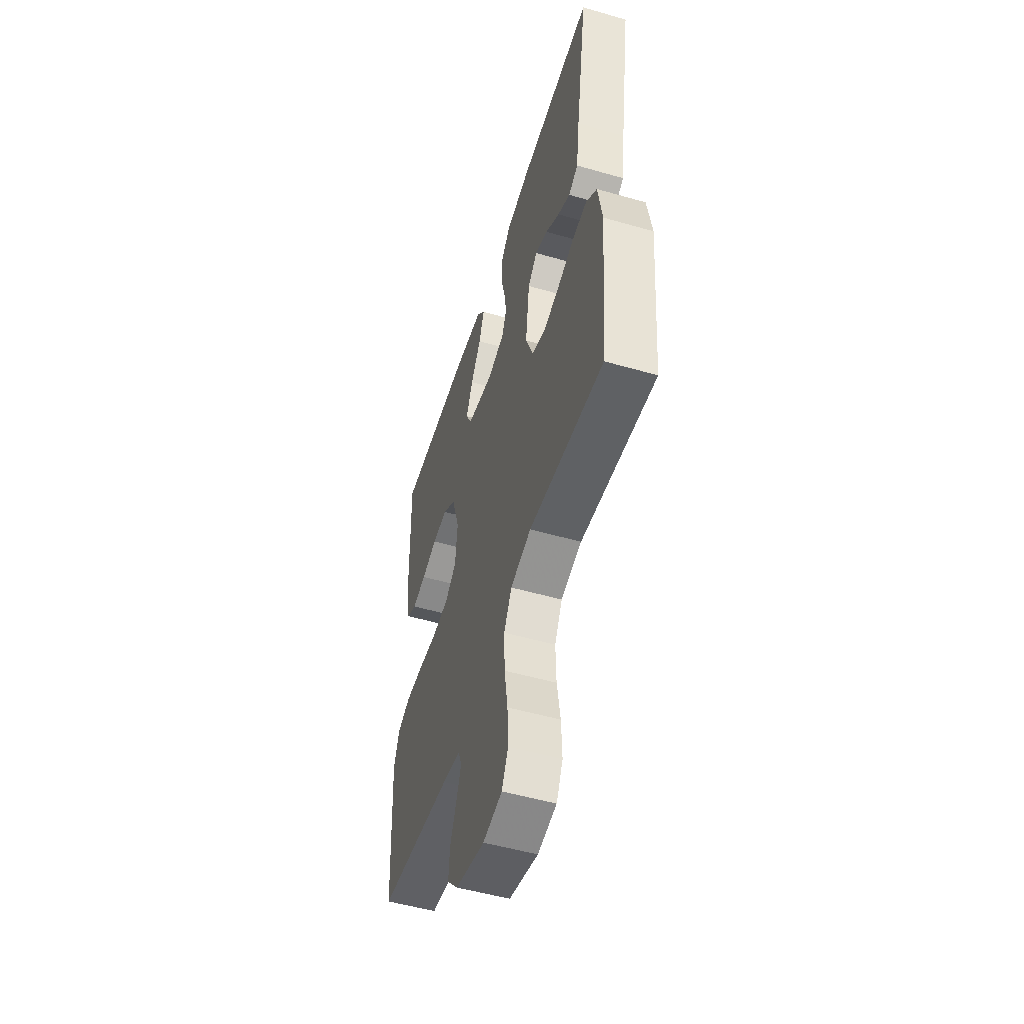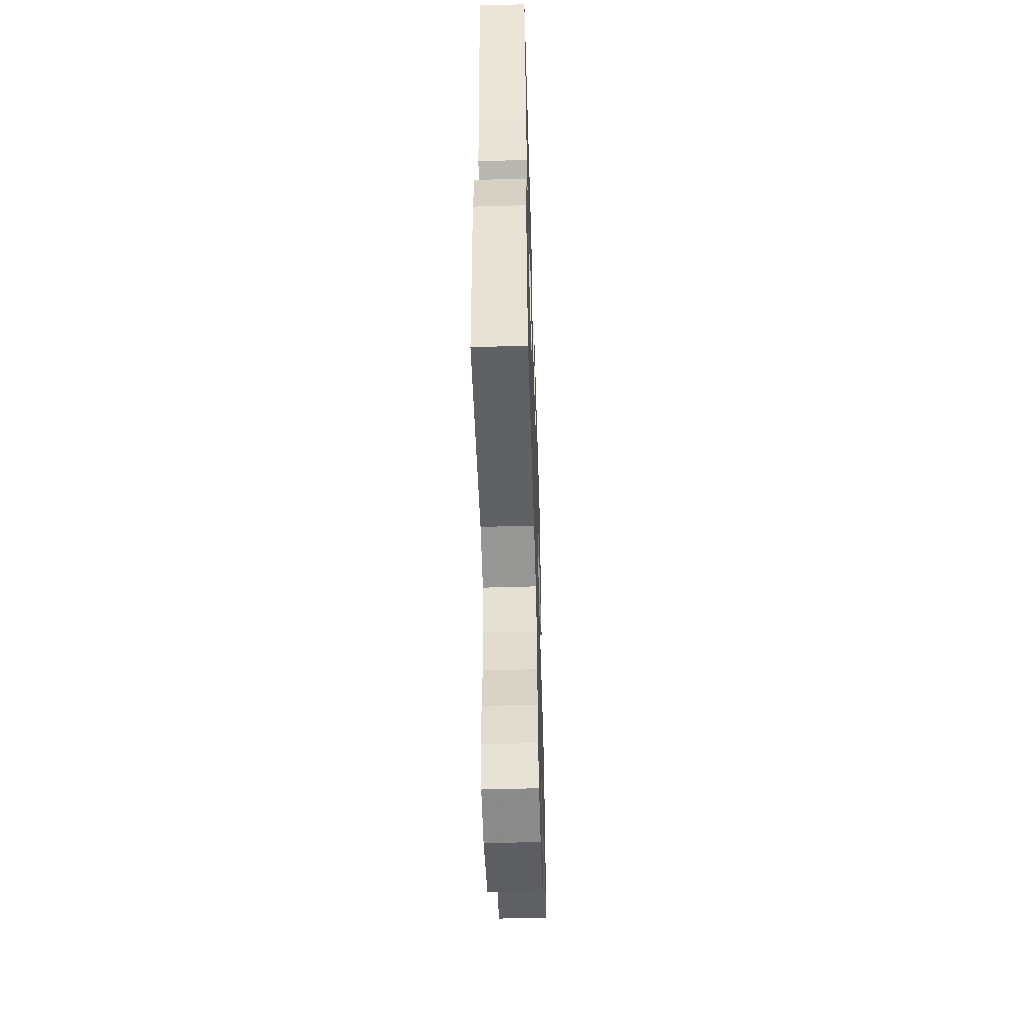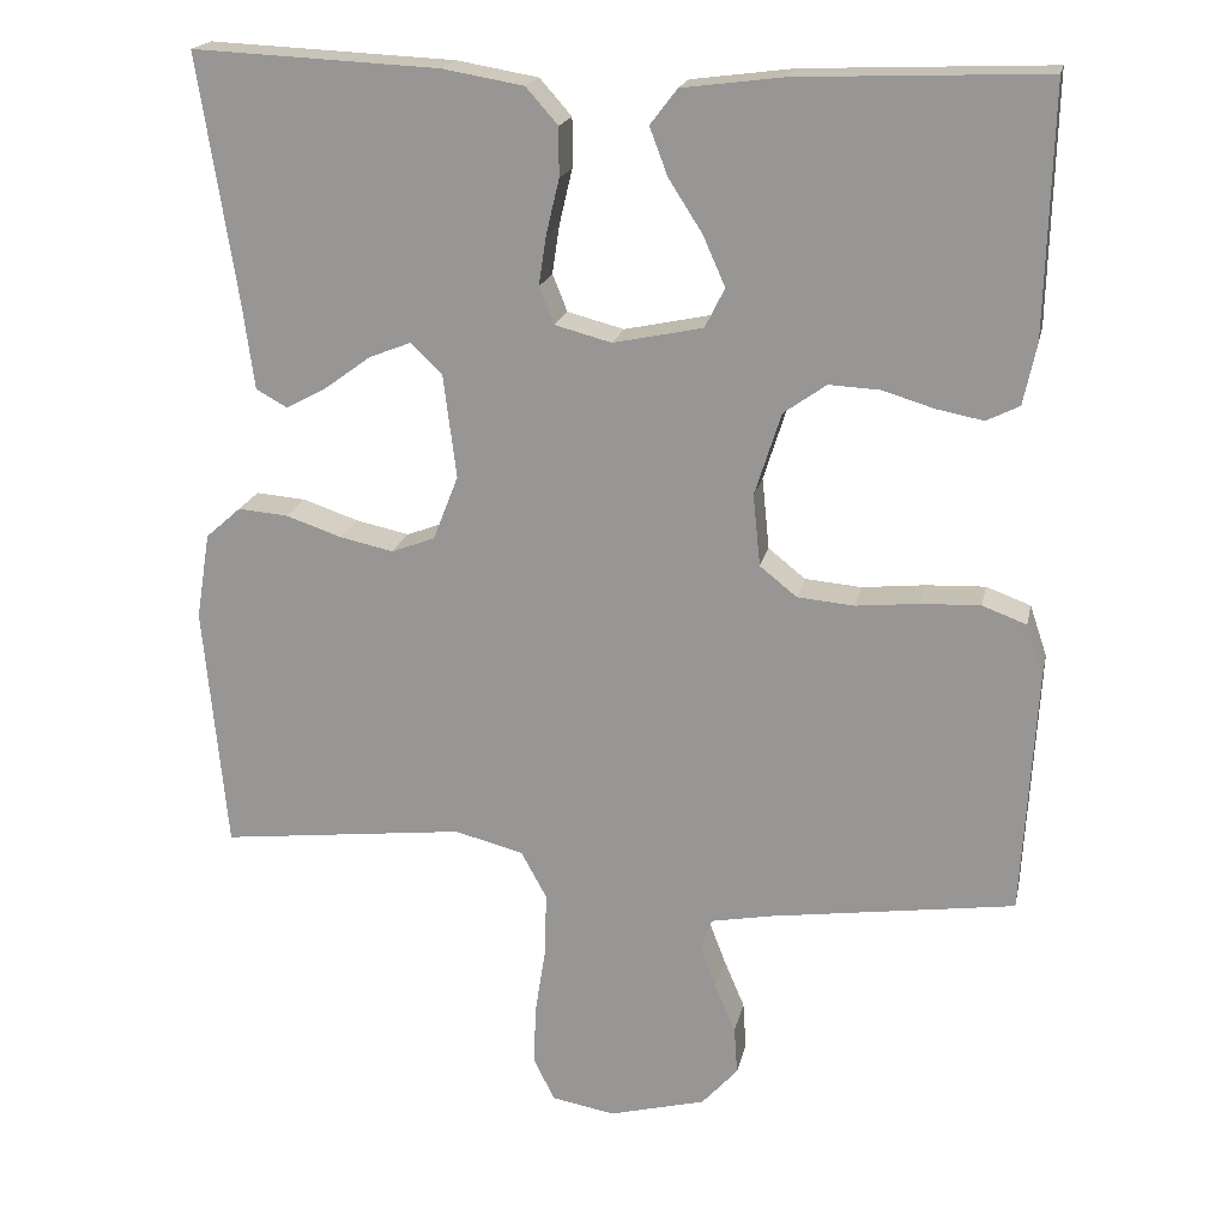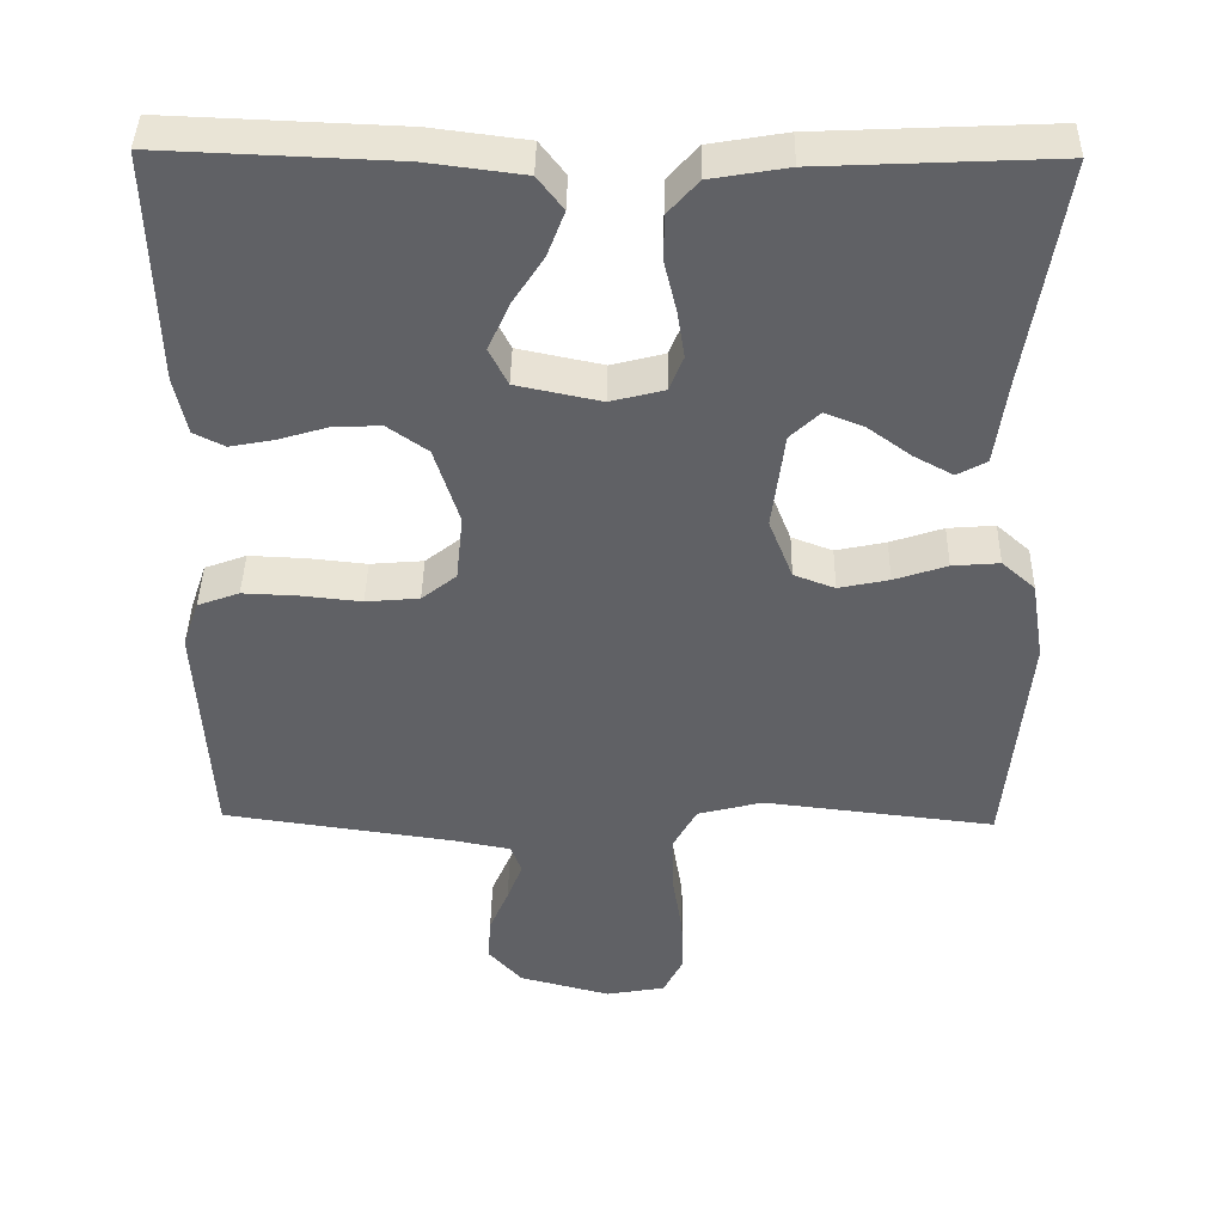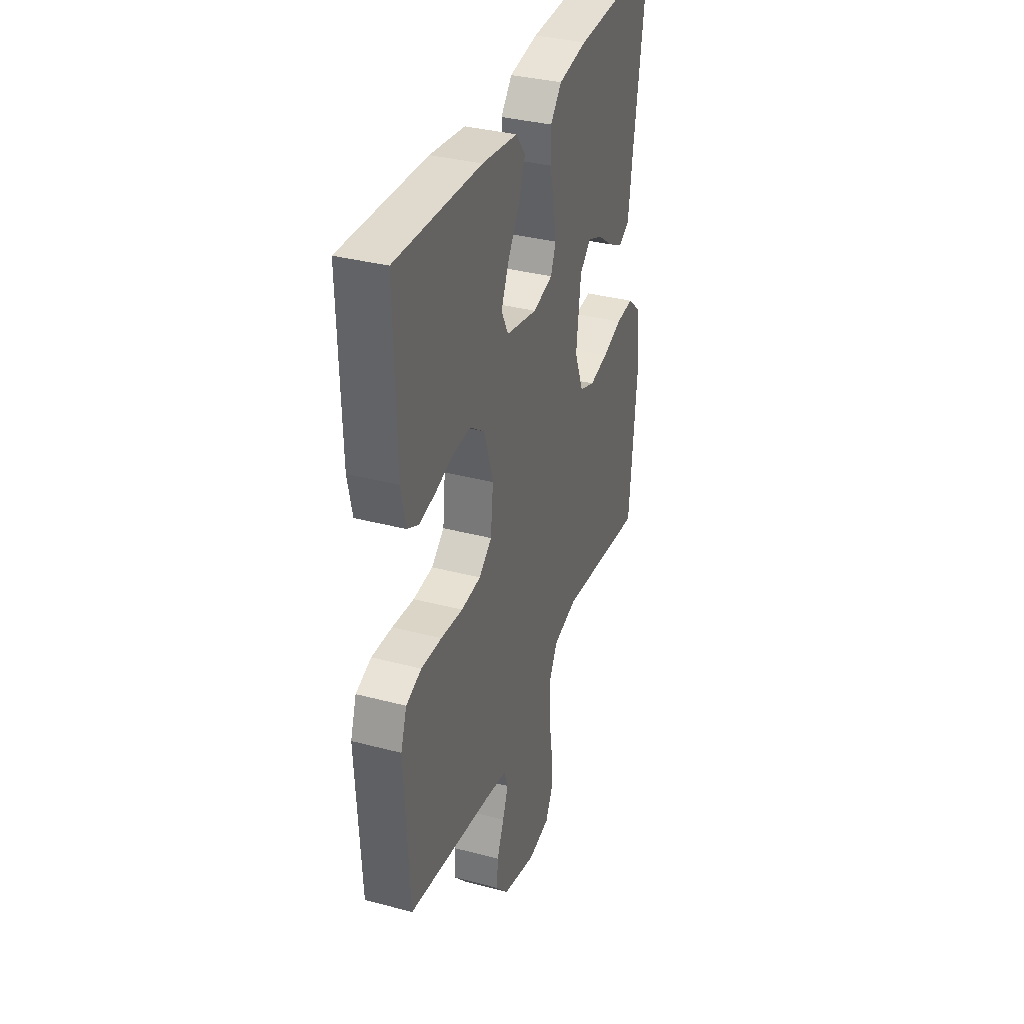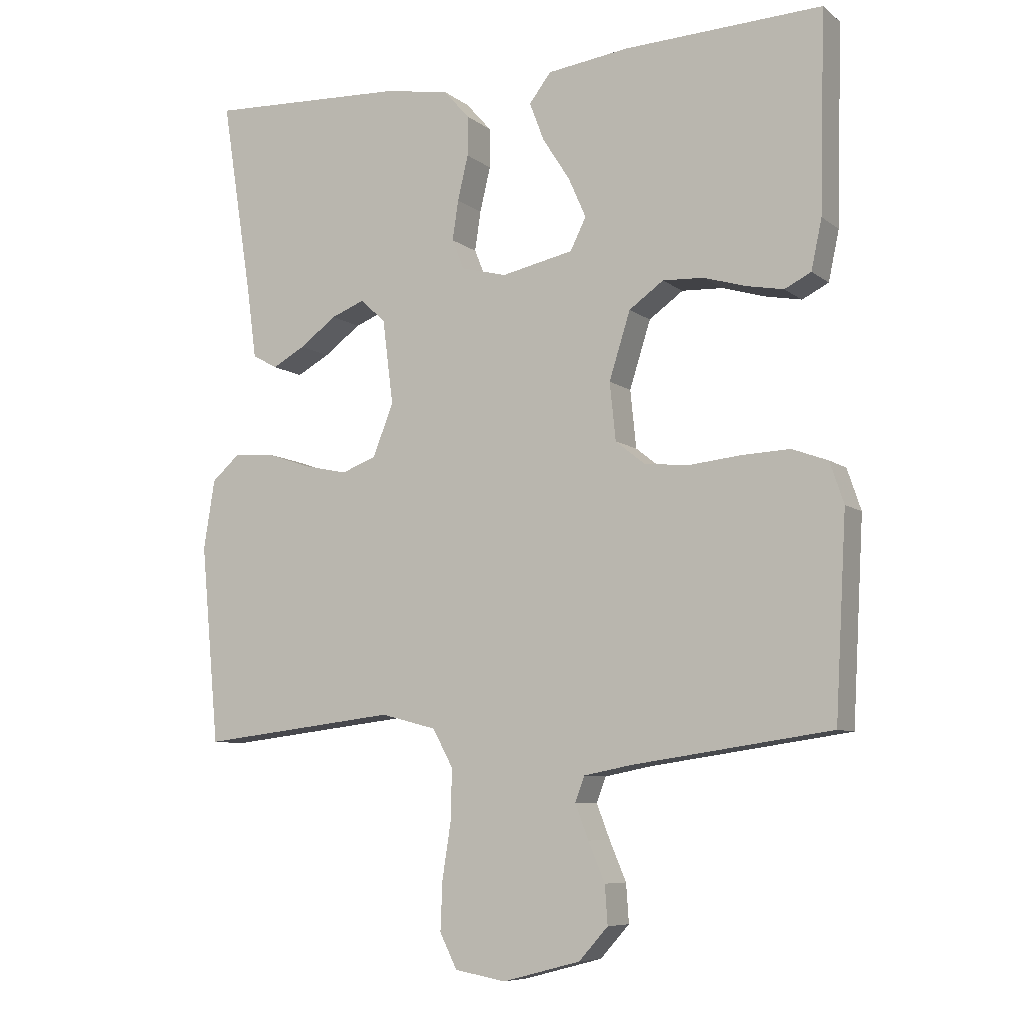
<metadata>
{"format":"obj","ext":"obj","renderer":"f3d","projection":"perspective","resolution":1024,"background":"white","views":[{"elev":-52.5,"azim":72.9,"up":"+Z"},{"elev":-53.4,"azim":91.8,"up":"+Z"},{"elev":19.3,"azim":-168.2,"up":"+Z"},{"elev":41.4,"azim":1.0,"up":"+Z"},{"elev":34.7,"azim":-70.4,"up":"+Z"},{"elev":-7.8,"azim":-152.3,"up":"+Z"}]}
</metadata>
<code>
v 0.5 0.07 0.5
v 0.453 0.07 0.2
v 0.439 0.07 0.096
v 0.401 0.07 0.075
v 0.351 0.07 0.102
v 0.295 0.07 0.143
v 0.244 0.07 0.163
v 0.206 0.07 0.127
v 0.19 0.07 0
v 0.221 0.07 -0.079
v 0.274 0.07 -0.099
v 0.339 0.07 -0.085
v 0.407 0.07 -0.062
v 0.468 0.07 -0.057
v 0.511 0.07 -0.095
v 0.528 0.07 -0.2
v 0.5 0.07 -0.5
v 0.2 0.07 -0.465
v 0.116 0.07 -0.487
v 0.085 0.07 -0.544
v 0.087 0.07 -0.621
v 0.1 0.07 -0.704
v 0.103 0.07 -0.778
v 0.077 0.07 -0.83
v 0 0.07 -0.844
v -0.118 0.07 -0.813
v -0.162 0.07 -0.764
v -0.158 0.07 -0.706
v -0.133 0.07 -0.647
v -0.113 0.07 -0.595
v -0.127 0.07 -0.557
v -0.2 0.07 -0.543
v -0.5 0.07 -0.5
v -0.517 0.07 -0.2
v -0.496 0.07 -0.138
v -0.442 0.07 -0.118
v -0.37 0.07 -0.121
v -0.293 0.07 -0.129
v -0.224 0.07 -0.123
v -0.179 0.07 -0.087
v -0.17 0.07 0
v -0.202 0.07 0.101
v -0.254 0.07 0.138
v -0.316 0.07 0.135
v -0.379 0.07 0.116
v -0.436 0.07 0.105
v -0.476 0.07 0.125
v -0.492 0.07 0.2
v -0.5 0.07 0.5
v -0.2 0.07 0.488
v -0.076 0.07 0.472
v -0.043 0.07 0.429
v -0.065 0.07 0.371
v -0.106 0.07 0.307
v -0.133 0.07 0.246
v -0.109 0.07 0.198
v 0 0.07 0.175
v 0.069 0.07 0.193
v 0.087 0.07 0.238
v 0.078 0.07 0.298
v 0.062 0.07 0.365
v 0.062 0.07 0.425
v 0.101 0.07 0.469
v 0.2 0.07 0.486
v 0.5 0 0.5
v 0.453 0 0.2
v 0.439 0 0.096
v 0.401 0 0.075
v 0.351 0 0.102
v 0.295 0 0.143
v 0.244 0 0.163
v 0.206 0 0.127
v 0.19 0 0
v 0.221 0 -0.079
v 0.274 0 -0.099
v 0.339 0 -0.085
v 0.407 0 -0.062
v 0.468 0 -0.057
v 0.511 0 -0.095
v 0.528 0 -0.2
v 0.5 0 -0.5
v 0.2 0 -0.465
v 0.116 0 -0.487
v 0.085 0 -0.544
v 0.087 0 -0.621
v 0.1 0 -0.704
v 0.103 0 -0.778
v 0.077 0 -0.83
v 0 0 -0.844
v -0.118 0 -0.813
v -0.162 0 -0.764
v -0.158 0 -0.706
v -0.133 0 -0.647
v -0.113 0 -0.595
v -0.127 0 -0.557
v -0.2 0 -0.543
v -0.5 0 -0.5
v -0.517 0 -0.2
v -0.496 0 -0.138
v -0.442 0 -0.118
v -0.37 0 -0.121
v -0.293 0 -0.129
v -0.224 0 -0.123
v -0.179 0 -0.087
v -0.17 0 0
v -0.202 0 0.101
v -0.254 0 0.138
v -0.316 0 0.135
v -0.379 0 0.116
v -0.436 0 0.105
v -0.476 0 0.125
v -0.492 0 0.2
v -0.5 0 0.5
v -0.2 0 0.488
v -0.076 0 0.472
v -0.043 0 0.429
v -0.065 0 0.371
v -0.106 0 0.307
v -0.133 0 0.246
v -0.109 0 0.198
v 0 0 0.175
v 0.069 0 0.193
v 0.087 0 0.238
v 0.078 0 0.298
v 0.062 0 0.365
v 0.062 0 0.425
v 0.101 0 0.469
v 0.2 0 0.486
f 63 64 1 2
f 60 61 62 63
f 59 60 63 2
f 58 59 2
f 57 58 2
f 51 52 53 54
f 51 54 55
f 50 51 55
f 49 50 55
f 48 49 55 56
f 44 45 46 47
f 44 47 48 56
f 35 36 37 38
f 33 34 35 38
f 32 33 38 39
f 31 32 39 40
f 26 27 28 29
f 26 29 30
f 25 26 30
f 21 22 23 24
f 20 21 24 25
f 15 16 17 18
f 15 18 19
f 12 13 14 15
f 11 12 15 19
f 10 11 19 20
f 3 4 5 6
f 3 6 7
f 2 3 7
f 57 2 7
f 43 44 56 57
f 42 43 57 7
f 41 42 7 8
f 40 41 8 9
f 20 25 30 31
f 20 31 40
f 9 10 20 40
f 66 65 128 127
f 127 126 125 124
f 66 127 124 123
f 66 123 122
f 66 122 121
f 118 117 116 115
f 119 118 115
f 119 115 114
f 119 114 113
f 120 119 113 112
f 111 110 109 108
f 120 112 111 108
f 102 101 100 99
f 102 99 98 97
f 103 102 97 96
f 104 103 96 95
f 93 92 91 90
f 94 93 90
f 94 90 89
f 88 87 86 85
f 89 88 85 84
f 82 81 80 79
f 83 82 79
f 79 78 77 76
f 83 79 76 75
f 84 83 75 74
f 70 69 68 67
f 71 70 67
f 71 67 66
f 71 66 121
f 121 120 108 107
f 71 121 107 106
f 72 71 106 105
f 73 72 105 104
f 95 94 89 84
f 104 95 84
f 104 84 74 73
f 1 65 66 2
f 2 66 67 3
f 3 67 68 4
f 4 68 69 5
f 5 69 70 6
f 6 70 71 7
f 7 71 72 8
f 8 72 73 9
f 9 73 74 10
f 10 74 75 11
f 11 75 76 12
f 12 76 77 13
f 13 77 78 14
f 14 78 79 15
f 15 79 80 16
f 16 80 81 17
f 17 81 82 18
f 18 82 83 19
f 19 83 84 20
f 20 84 85 21
f 21 85 86 22
f 22 86 87 23
f 23 87 88 24
f 24 88 89 25
f 25 89 90 26
f 26 90 91 27
f 27 91 92 28
f 28 92 93 29
f 29 93 94 30
f 30 94 95 31
f 31 95 96 32
f 32 96 97 33
f 33 97 98 34
f 34 98 99 35
f 35 99 100 36
f 36 100 101 37
f 37 101 102 38
f 38 102 103 39
f 39 103 104 40
f 40 104 105 41
f 41 105 106 42
f 42 106 107 43
f 43 107 108 44
f 44 108 109 45
f 45 109 110 46
f 46 110 111 47
f 47 111 112 48
f 48 112 113 49
f 49 113 114 50
f 50 114 115 51
f 51 115 116 52
f 52 116 117 53
f 53 117 118 54
f 54 118 119 55
f 55 119 120 56
f 56 120 121 57
f 57 121 122 58
f 58 122 123 59
f 59 123 124 60
f 60 124 125 61
f 61 125 126 62
f 62 126 127 63
f 63 127 128 64
f 64 128 65 1

</code>
